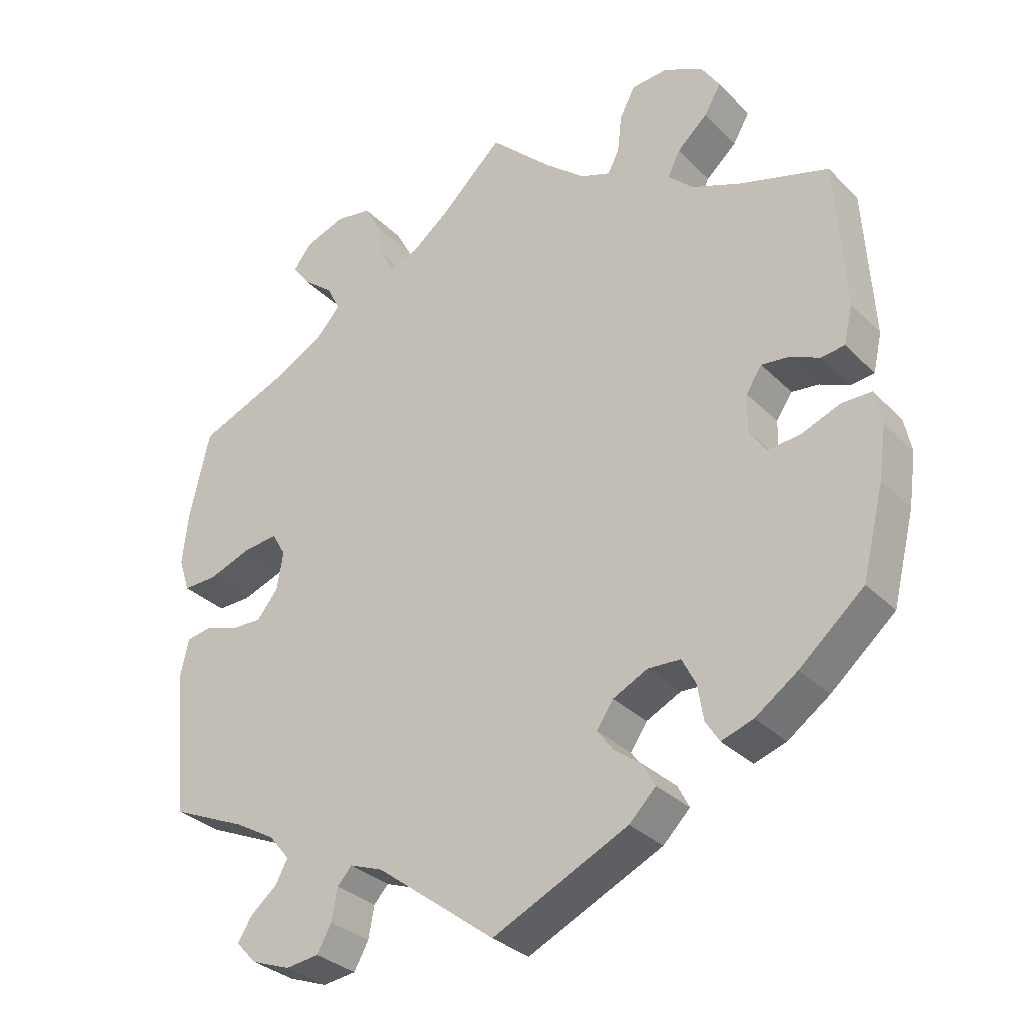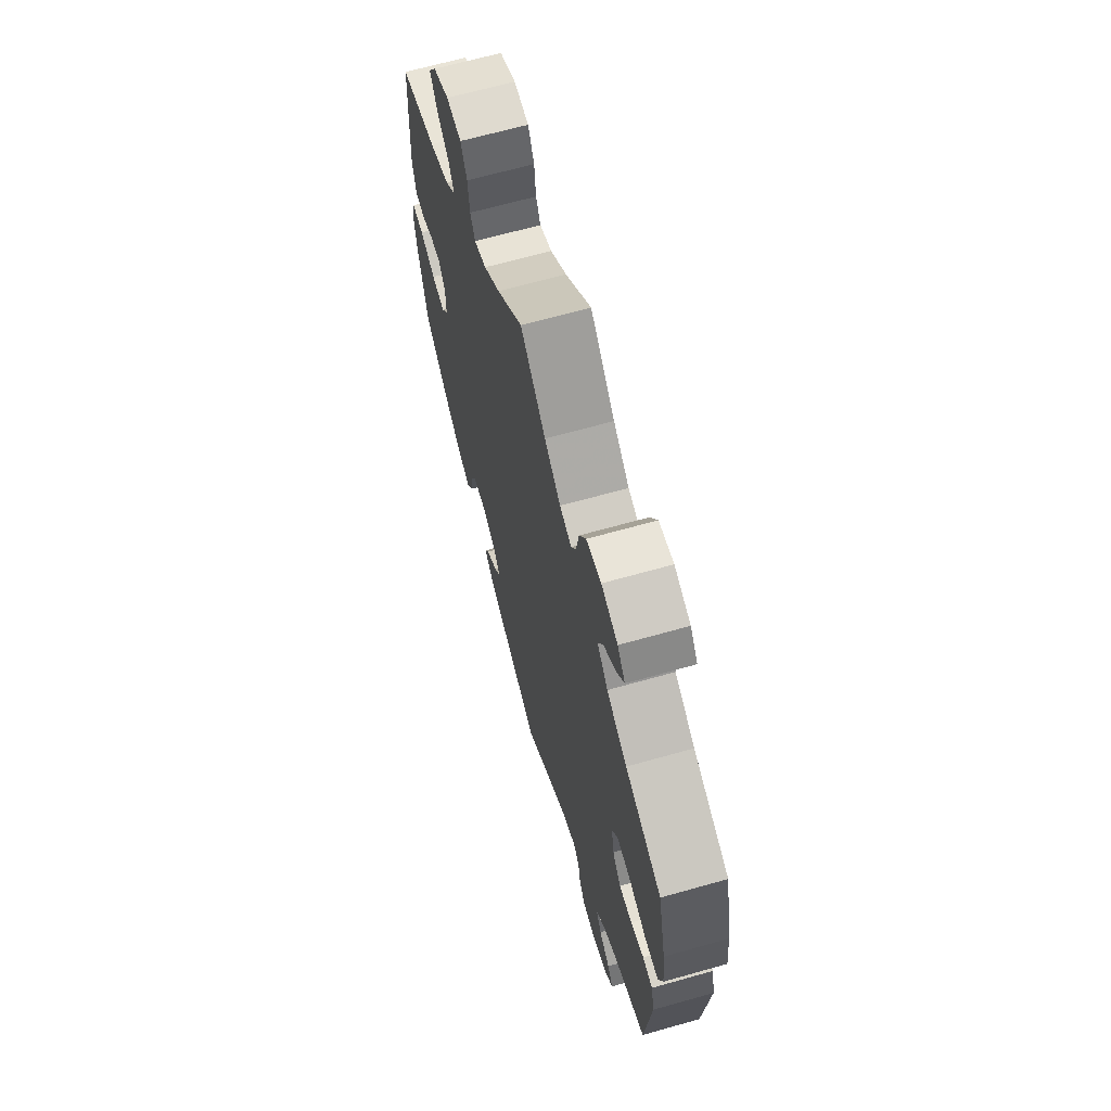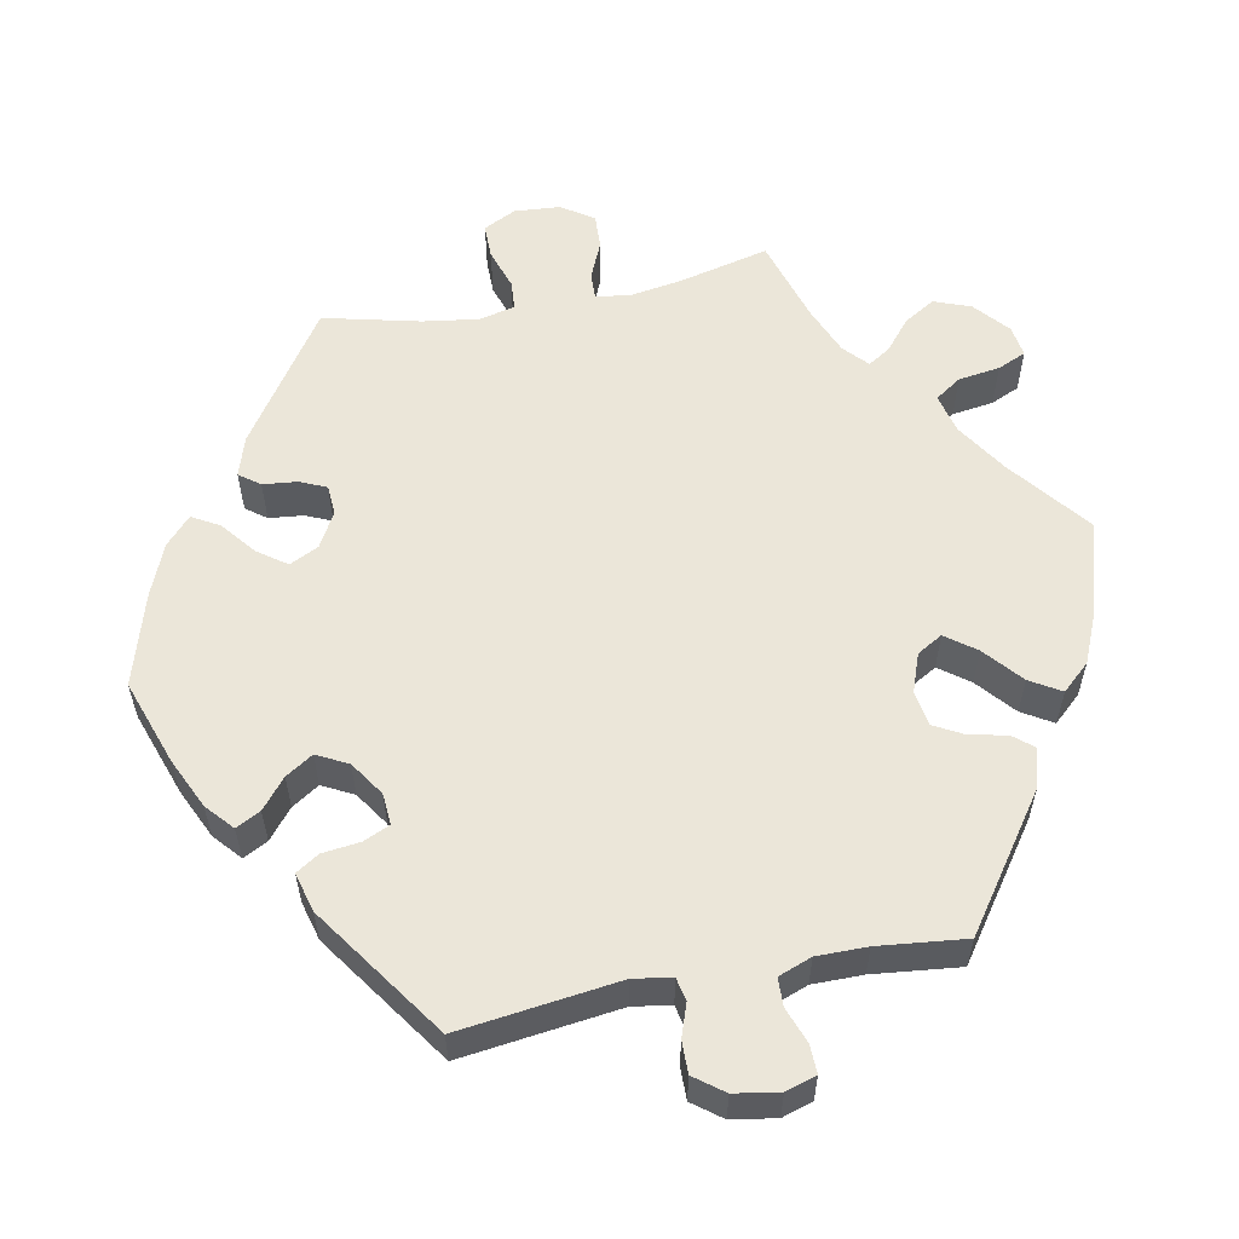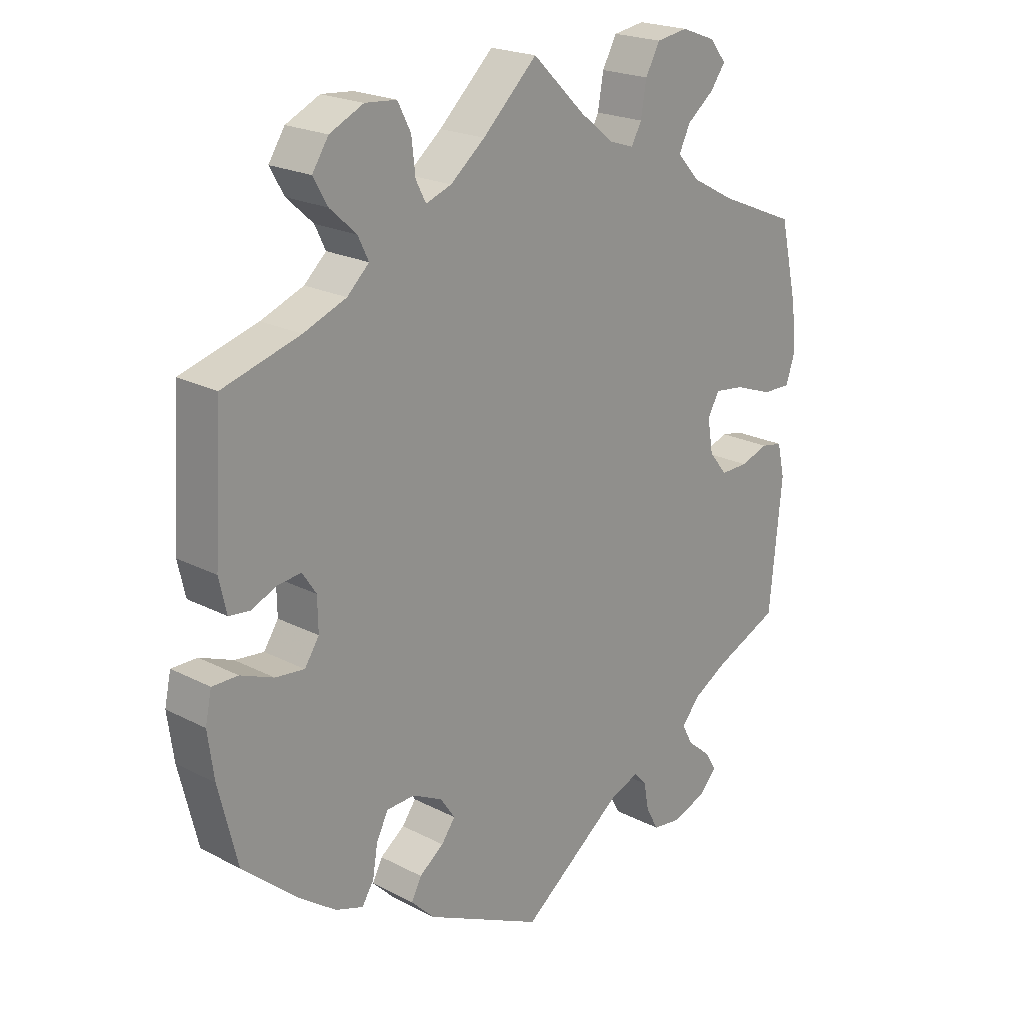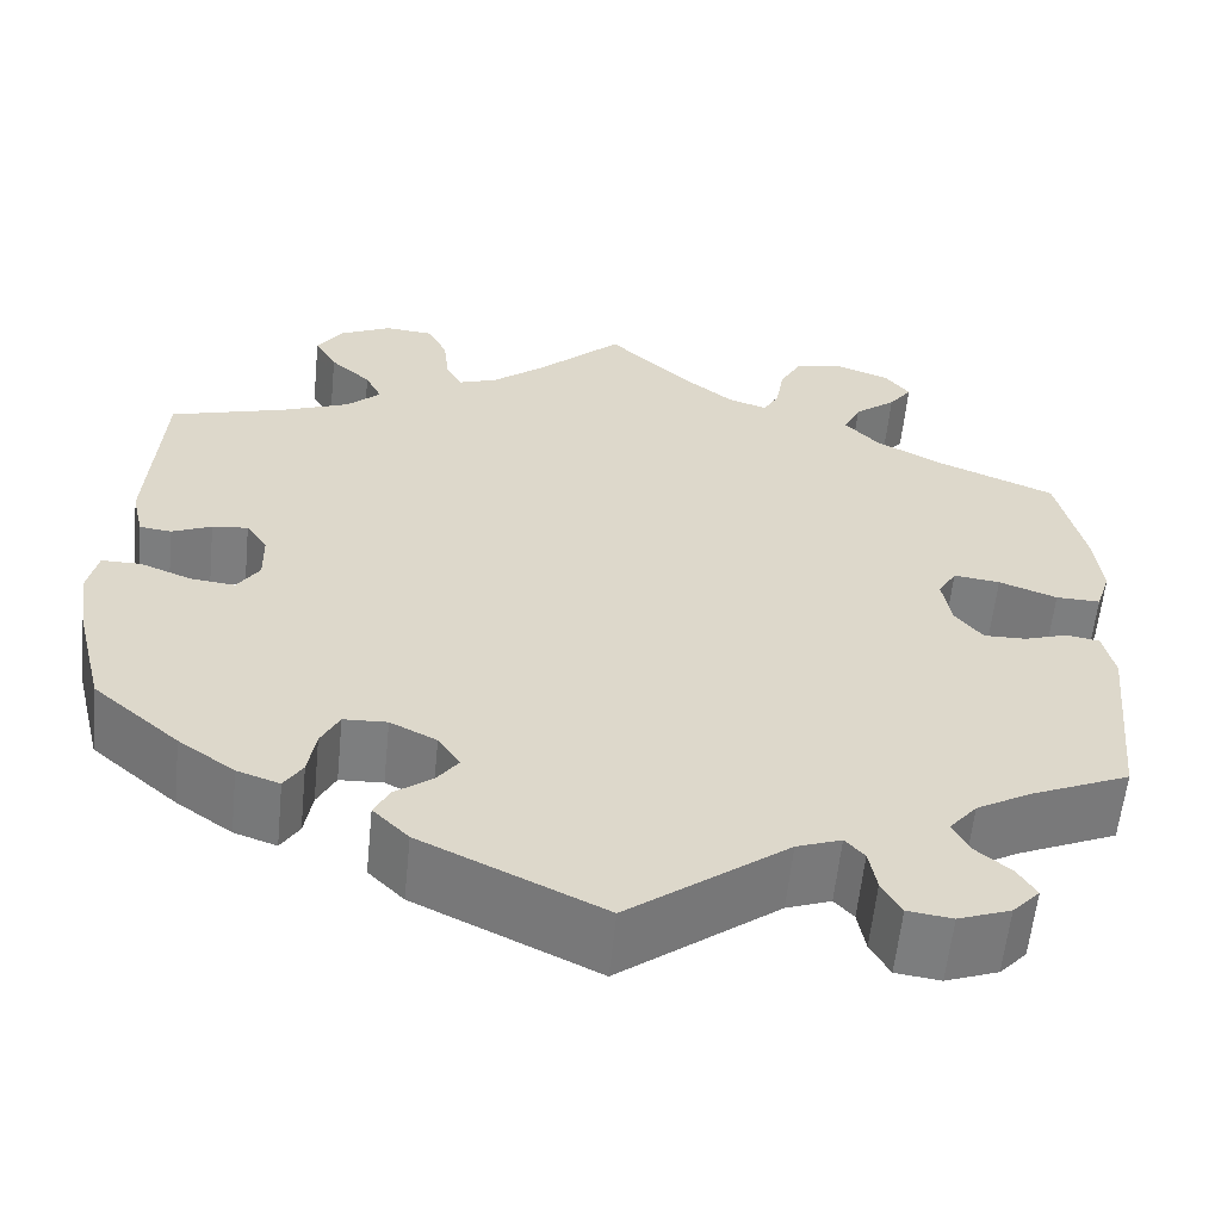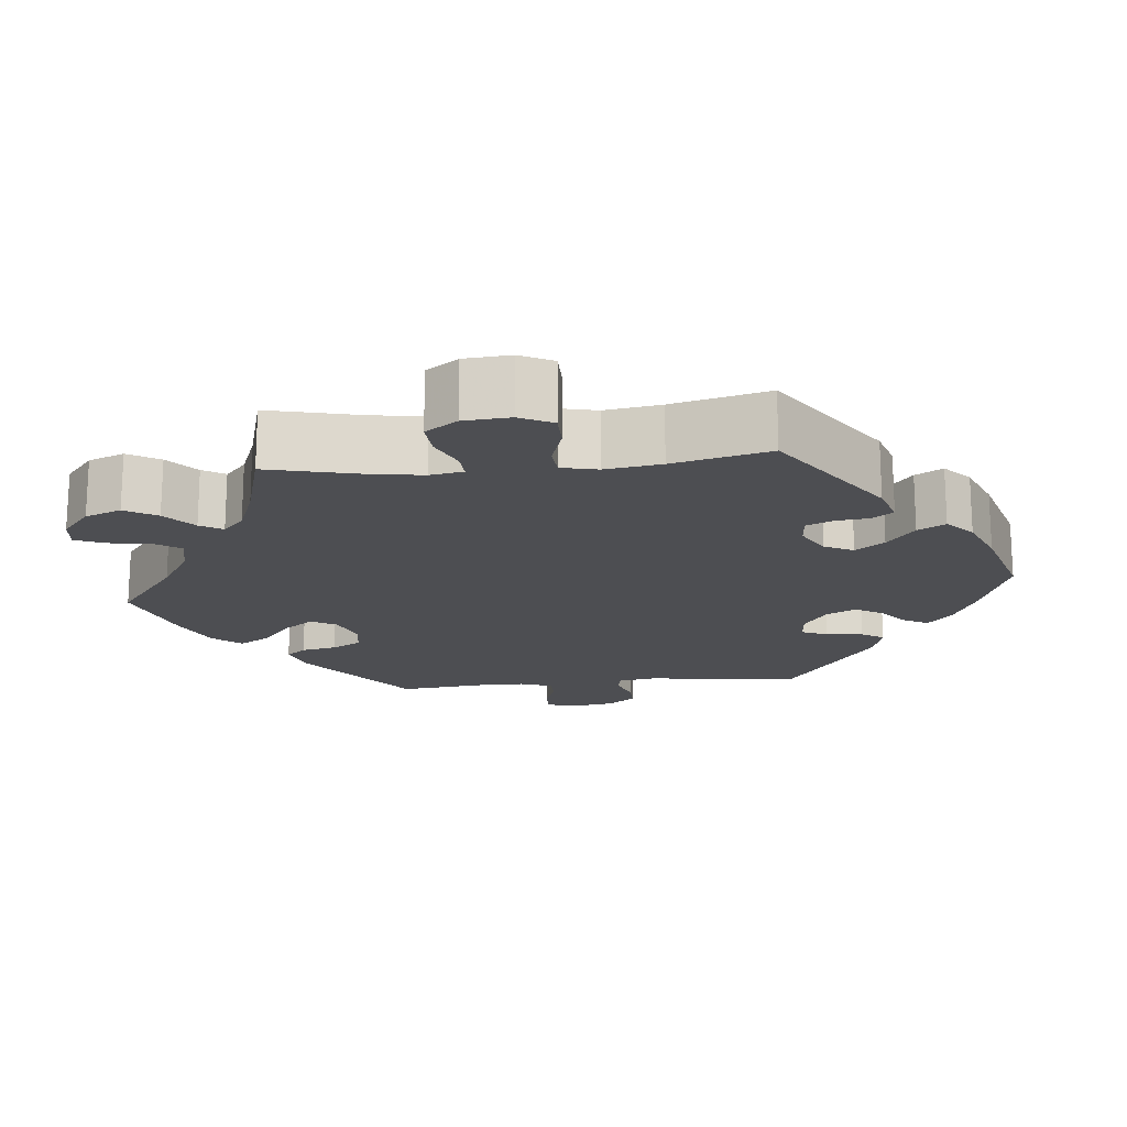
<metadata>
{"format":"obj","ext":"obj","renderer":"f3d","projection":"perspective","resolution":1024,"background":"white","views":[{"elev":-31.5,"azim":36.0,"up":"+Z"},{"elev":66.5,"azim":-105.8,"up":"+Z"},{"elev":56.6,"azim":-161.2,"up":"+Y"},{"elev":21.2,"azim":132.8,"up":"+Z"},{"elev":-59.3,"azim":174.2,"up":"+Z"},{"elev":-17.2,"azim":36.0,"up":"+Y"}]}
</metadata>
<code>
v 0.411 0.07 -0.366
v 0.353 0.07 -0.407
v 0.309 0.07 -0.422
v 0.29 0.07 -0.392
v 0.282 0.07 -0.343
v 0.263 0.07 -0.306
v 0.218 0.07 -0.304
v 0.17 0.07 -0.328
v 0.147 0.07 -0.362
v 0.169 0.07 -0.392
v 0.208 0.07 -0.421
v 0.224 0.07 -0.452
v 0.187 0.07 -0.489
v 0 0.07 -0.578
v -0.164 0.07 -0.454
v -0.21 0.07 -0.437
v -0.23 0.07 -0.459
v -0.238 0.07 -0.503
v -0.258 0.07 -0.539
v -0.304 0.07 -0.545
v -0.358 0.07 -0.525
v -0.386 0.07 -0.495
v -0.367 0.07 -0.464
v -0.33 0.07 -0.433
v -0.313 0.07 -0.401
v -0.342 0.07 -0.366
v -0.398 0.07 -0.334
v -0.501 0.07 -0.289
v -0.521 0.07 -0.086
v -0.509 0.07 -0.034
v -0.475 0.07 -0.028
v -0.43 0.07 -0.043
v -0.386 0.07 -0.044
v -0.357 0.07 -0.008
v -0.348 0.07 0.045
v -0.367 0.07 0.078
v -0.415 0.07 0.072
v -0.475 0.07 0.05
v -0.521 0.07 0.049
v -0.536 0.07 0.095
v -0.528 0.07 0.167
v -0.5 0.07 0.289
v -0.377 0.07 0.34
v -0.308 0.07 0.377
v -0.272 0.07 0.416
v -0.29 0.07 0.453
v -0.333 0.07 0.487
v -0.357 0.07 0.52
v -0.331 0.07 0.553
v -0.276 0.07 0.573
v -0.226 0.07 0.565
v -0.203 0.07 0.523
v -0.194 0.07 0.471
v -0.178 0.07 0.441
v -0.138 0.07 0.454
v -0.084 0.07 0.497
v 0 0.07 0.578
v 0.087 0.07 0.495
v 0.142 0.07 0.45
v 0.183 0.07 0.435
v 0.199 0.07 0.466
v 0.205 0.07 0.519
v 0.226 0.07 0.56
v 0.276 0.07 0.564
v 0.33 0.07 0.538
v 0.356 0.07 0.498
v 0.333 0.07 0.458
v 0.291 0.07 0.42
v 0.274 0.07 0.385
v 0.309 0.07 0.352
v 0.377 0.07 0.325
v 0.5 0.07 0.289
v 0.513 0.07 0.081
v 0.501 0.07 0.028
v 0.468 0.07 0.024
v 0.427 0.07 0.042
v 0.39 0.07 0.046
v 0.368 0.07 0.013
v 0.367 0.07 -0.039
v 0.39 0.07 -0.074
v 0.436 0.07 -0.069
v 0.489 0.07 -0.048
v 0.53 0.07 -0.048
v 0.54 0.07 -0.095
v 0.53 0.07 -0.167
v 0.5 0.07 -0.289
v 0.411 0 -0.366
v 0.353 0 -0.407
v 0.309 0 -0.422
v 0.29 0 -0.392
v 0.282 0 -0.343
v 0.263 0 -0.306
v 0.218 0 -0.304
v 0.17 0 -0.328
v 0.147 0 -0.362
v 0.169 0 -0.392
v 0.208 0 -0.421
v 0.224 0 -0.452
v 0.187 0 -0.489
v 0 0 -0.578
v -0.164 0 -0.454
v -0.21 0 -0.437
v -0.23 0 -0.459
v -0.238 0 -0.503
v -0.258 0 -0.539
v -0.304 0 -0.545
v -0.358 0 -0.525
v -0.386 0 -0.495
v -0.367 0 -0.464
v -0.33 0 -0.433
v -0.313 0 -0.401
v -0.342 0 -0.366
v -0.398 0 -0.334
v -0.501 0 -0.289
v -0.521 0 -0.086
v -0.509 0 -0.034
v -0.475 0 -0.028
v -0.43 0 -0.043
v -0.386 0 -0.044
v -0.357 0 -0.008
v -0.348 0 0.045
v -0.367 0 0.078
v -0.415 0 0.072
v -0.475 0 0.05
v -0.521 0 0.049
v -0.536 0 0.095
v -0.528 0 0.167
v -0.5 0 0.289
v -0.377 0 0.34
v -0.308 0 0.377
v -0.272 0 0.416
v -0.29 0 0.453
v -0.333 0 0.487
v -0.357 0 0.52
v -0.331 0 0.553
v -0.276 0 0.573
v -0.226 0 0.565
v -0.203 0 0.523
v -0.194 0 0.471
v -0.178 0 0.441
v -0.138 0 0.454
v -0.084 0 0.497
v 0 0 0.578
v 0.087 0 0.495
v 0.142 0 0.45
v 0.183 0 0.435
v 0.199 0 0.466
v 0.205 0 0.519
v 0.226 0 0.56
v 0.276 0 0.564
v 0.33 0 0.538
v 0.356 0 0.498
v 0.333 0 0.458
v 0.291 0 0.42
v 0.274 0 0.385
v 0.309 0 0.352
v 0.377 0 0.325
v 0.5 0 0.289
v 0.513 0 0.081
v 0.501 0 0.028
v 0.468 0 0.024
v 0.427 0 0.042
v 0.39 0 0.046
v 0.368 0 0.013
v 0.367 0 -0.039
v 0.39 0 -0.074
v 0.436 0 -0.069
v 0.489 0 -0.048
v 0.53 0 -0.048
v 0.54 0 -0.095
v 0.53 0 -0.167
v 0.5 0 -0.289
f 81 82 83 84
f 80 81 84 85
f 73 74 75 76
f 71 72 73 76
f 70 71 76 77
f 69 70 77 78
f 65 66 67 68
f 65 68 69
f 64 65 69
f 61 62 63 64
f 60 61 64 69
f 59 60 69 78
f 56 57 58
f 55 56 58 59
f 54 55 59 78
f 50 51 52 53
f 50 53 54
f 49 50 54
f 46 47 48 49
f 45 46 49 54
f 44 45 54 78
f 40 41 42 43
f 37 38 39 40
f 36 37 40 43
f 35 36 43 44
f 29 30 31 32
f 27 28 29 32
f 26 27 32 33
f 25 26 33 34
f 21 22 23 24
f 21 24 25
f 20 21 25
f 17 18 19 20
f 17 20 25
f 16 17 25 34
f 12 13 14 15
f 10 11 12 15
f 9 10 15 16
f 8 9 16 34
f 2 3 4 5
f 2 5 6
f 1 2 6
f 80 85 86 1
f 35 44 78 79
f 7 8 34 35
f 6 7 35 79
f 1 6 79 80
f 170 169 168 167
f 171 170 167 166
f 162 161 160 159
f 162 159 158 157
f 163 162 157 156
f 164 163 156 155
f 154 153 152 151
f 155 154 151
f 155 151 150
f 150 149 148 147
f 155 150 147 146
f 164 155 146 145
f 144 143 142
f 145 144 142 141
f 164 145 141 140
f 139 138 137 136
f 140 139 136
f 140 136 135
f 135 134 133 132
f 140 135 132 131
f 164 140 131 130
f 129 128 127 126
f 126 125 124 123
f 129 126 123 122
f 130 129 122 121
f 118 117 116 115
f 118 115 114 113
f 119 118 113 112
f 120 119 112 111
f 110 109 108 107
f 111 110 107
f 111 107 106
f 106 105 104 103
f 111 106 103
f 120 111 103 102
f 101 100 99 98
f 101 98 97 96
f 102 101 96 95
f 120 102 95 94
f 91 90 89 88
f 92 91 88
f 92 88 87
f 87 172 171 166
f 165 164 130 121
f 121 120 94 93
f 165 121 93 92
f 166 165 92 87
f 1 87 88 2
f 2 88 89 3
f 3 89 90 4
f 4 90 91 5
f 5 91 92 6
f 6 92 93 7
f 7 93 94 8
f 8 94 95 9
f 9 95 96 10
f 10 96 97 11
f 11 97 98 12
f 12 98 99 13
f 13 99 100 14
f 14 100 101 15
f 15 101 102 16
f 16 102 103 17
f 17 103 104 18
f 18 104 105 19
f 19 105 106 20
f 20 106 107 21
f 21 107 108 22
f 22 108 109 23
f 23 109 110 24
f 24 110 111 25
f 25 111 112 26
f 26 112 113 27
f 27 113 114 28
f 28 114 115 29
f 29 115 116 30
f 30 116 117 31
f 31 117 118 32
f 32 118 119 33
f 33 119 120 34
f 34 120 121 35
f 35 121 122 36
f 36 122 123 37
f 37 123 124 38
f 38 124 125 39
f 39 125 126 40
f 40 126 127 41
f 41 127 128 42
f 42 128 129 43
f 43 129 130 44
f 44 130 131 45
f 45 131 132 46
f 46 132 133 47
f 47 133 134 48
f 48 134 135 49
f 49 135 136 50
f 50 136 137 51
f 51 137 138 52
f 52 138 139 53
f 53 139 140 54
f 54 140 141 55
f 55 141 142 56
f 56 142 143 57
f 57 143 144 58
f 58 144 145 59
f 59 145 146 60
f 60 146 147 61
f 61 147 148 62
f 62 148 149 63
f 63 149 150 64
f 64 150 151 65
f 65 151 152 66
f 66 152 153 67
f 67 153 154 68
f 68 154 155 69
f 69 155 156 70
f 70 156 157 71
f 71 157 158 72
f 72 158 159 73
f 73 159 160 74
f 74 160 161 75
f 75 161 162 76
f 76 162 163 77
f 77 163 164 78
f 78 164 165 79
f 79 165 166 80
f 80 166 167 81
f 81 167 168 82
f 82 168 169 83
f 83 169 170 84
f 84 170 171 85
f 85 171 172 86
f 86 172 87 1

</code>
